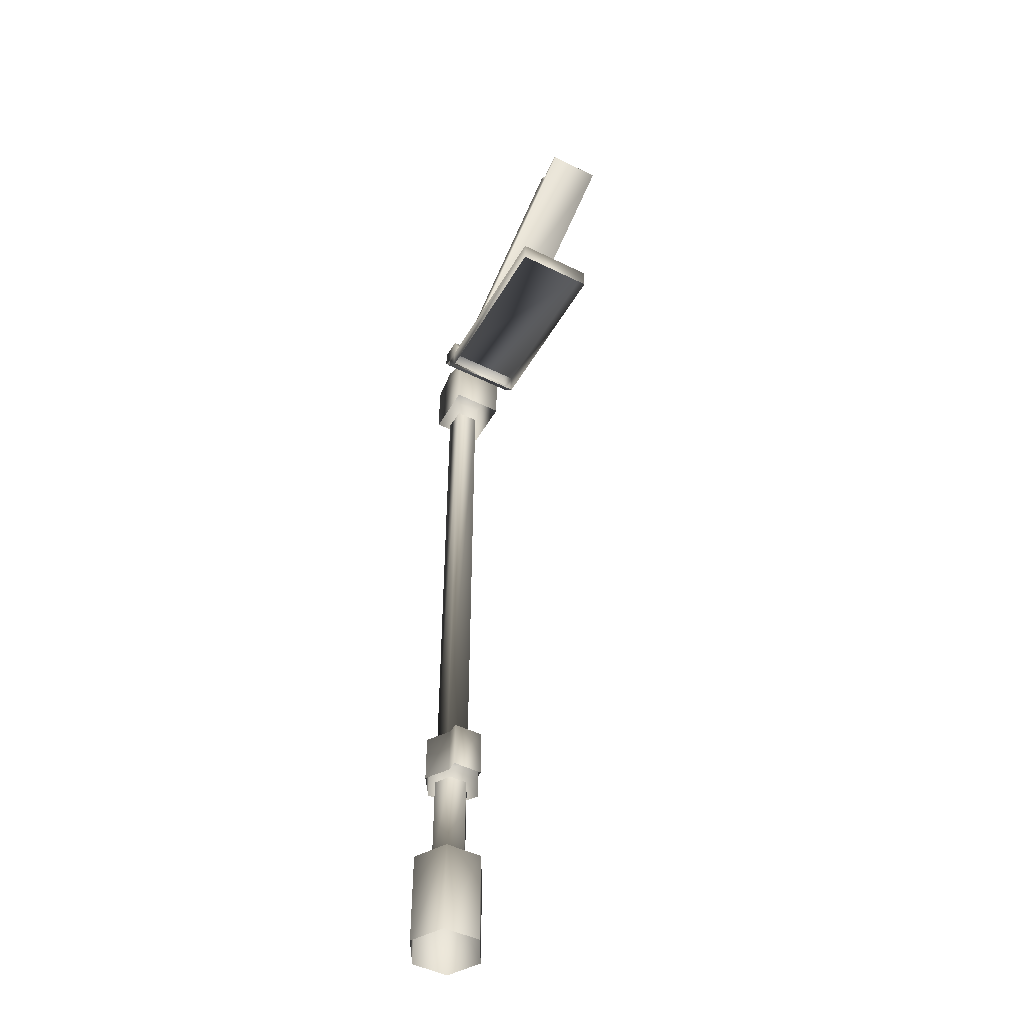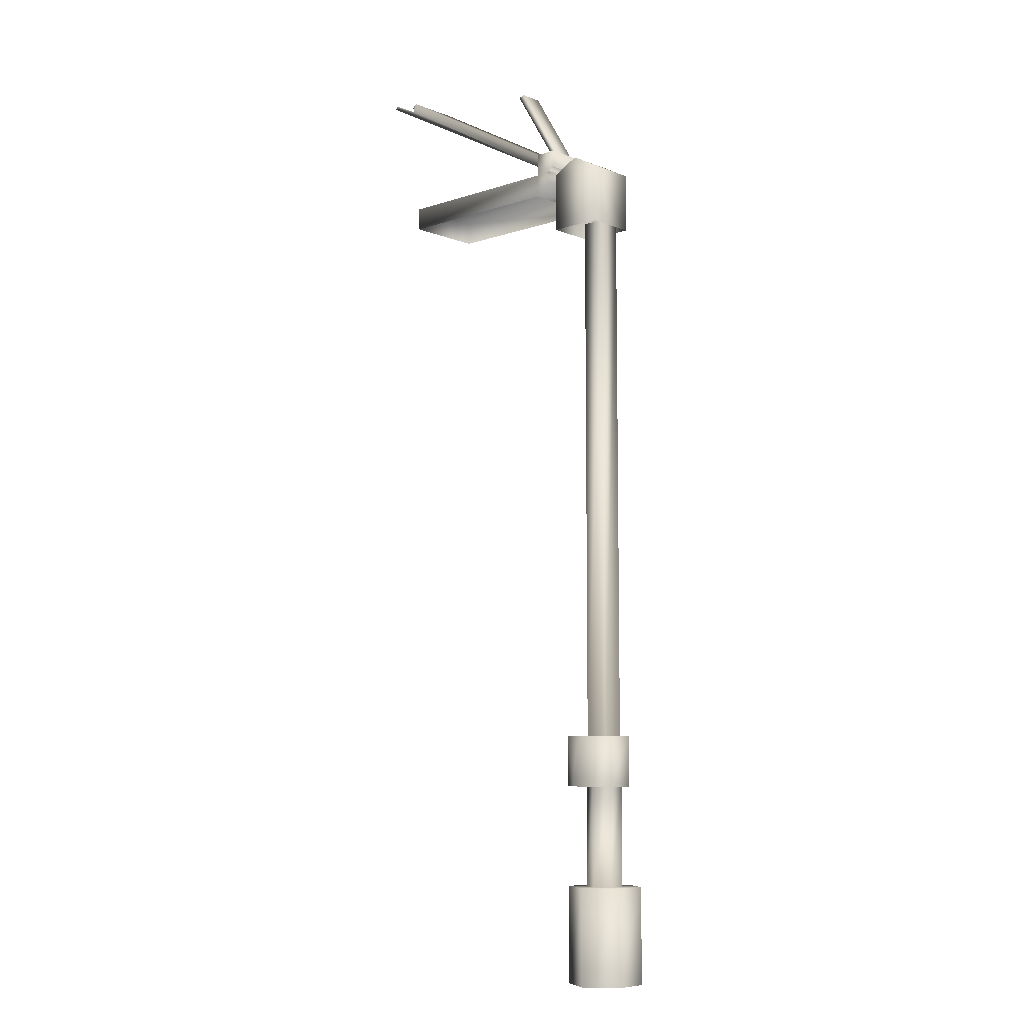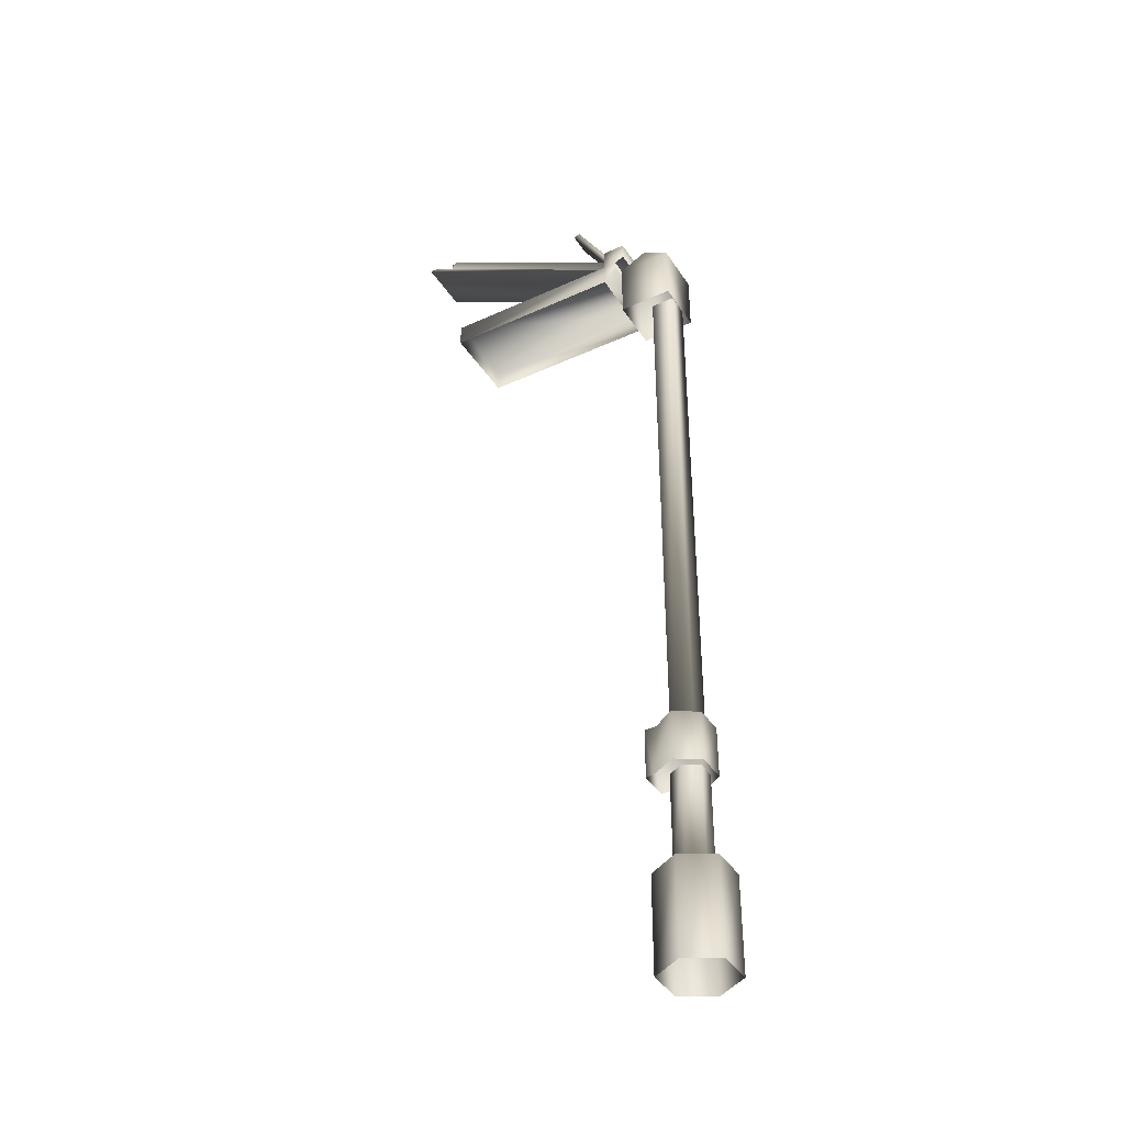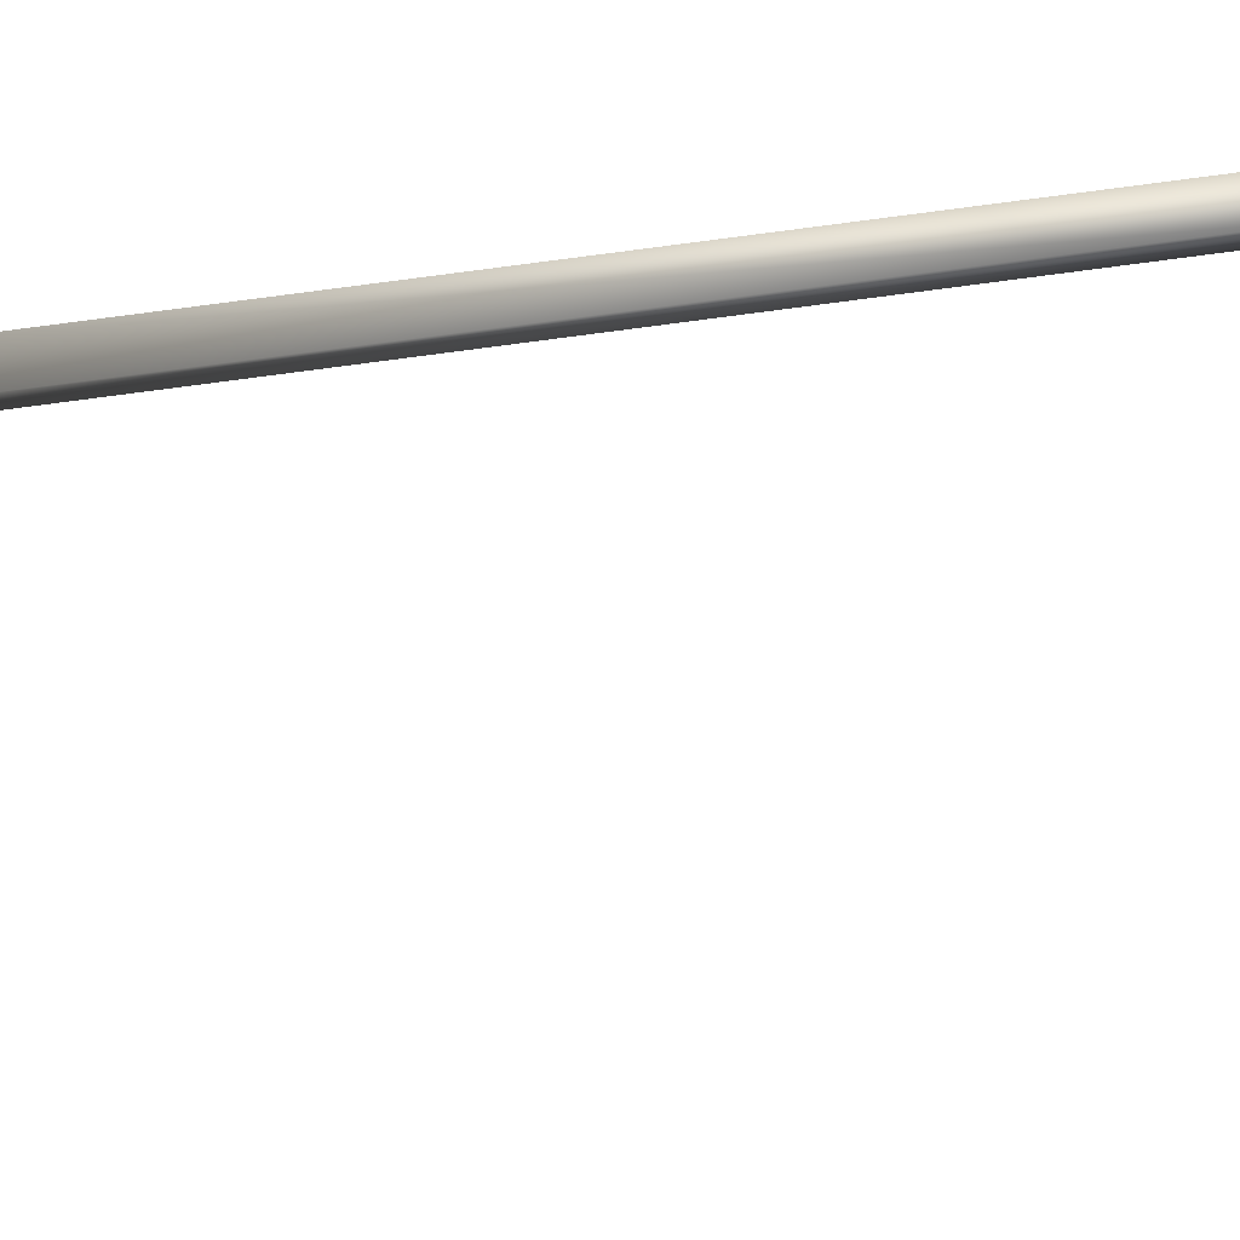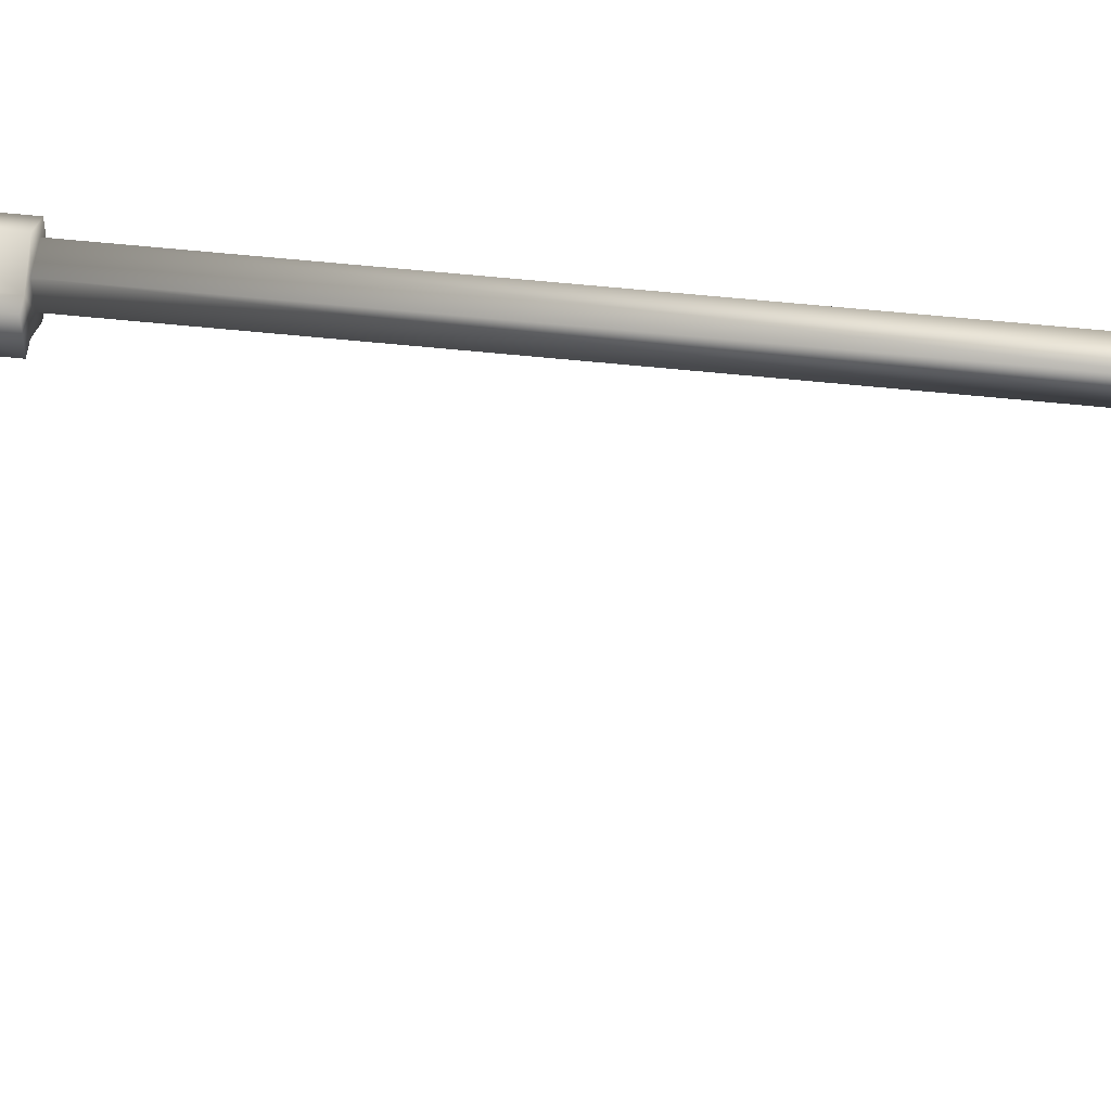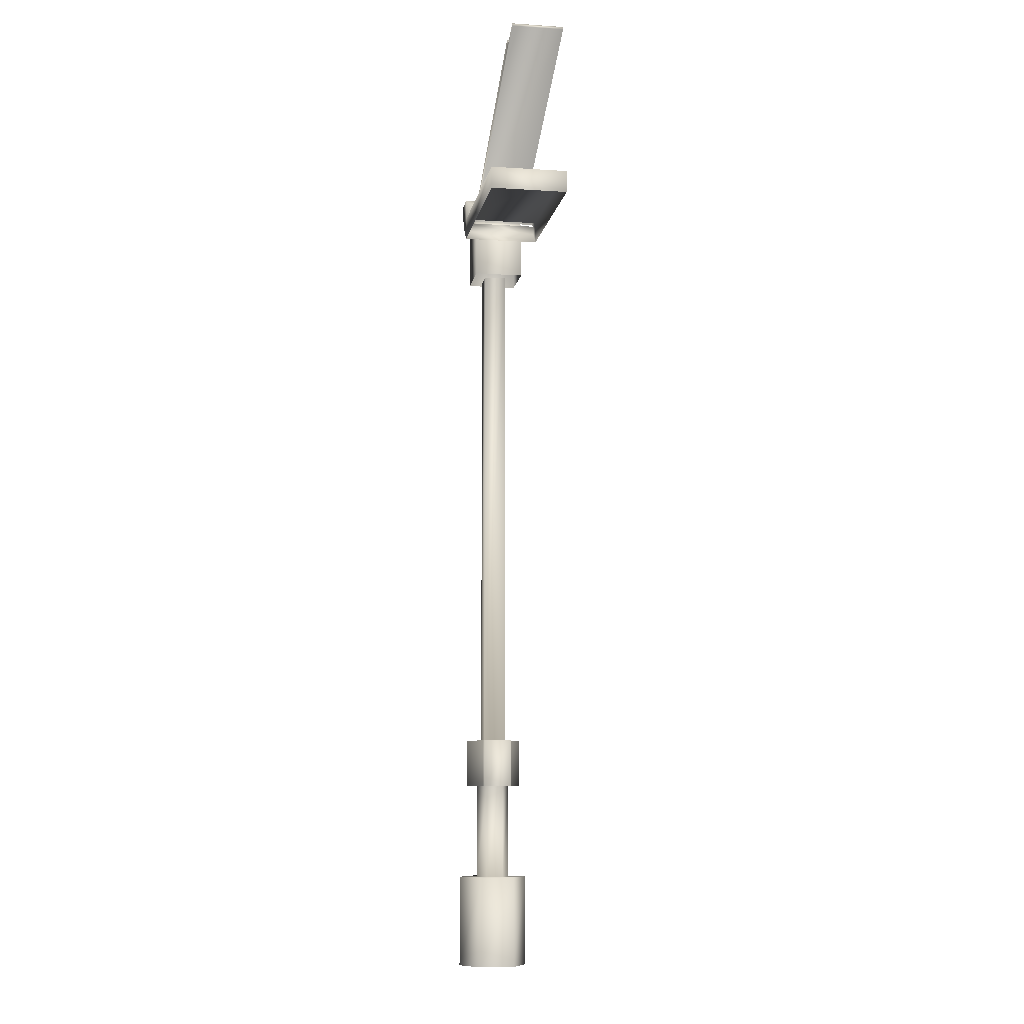
<metadata>
{"format":"obj","ext":"obj","renderer":"f3d","projection":"perspective","resolution":1024,"background":"white","views":[{"elev":-48.7,"azim":61.2,"up":"+Y"},{"elev":-7.6,"azim":-137.2,"up":"+Y"},{"elev":-39.8,"azim":-150.4,"up":"+Y"},{"elev":75.4,"azim":82.3,"up":"+Z"},{"elev":52.4,"azim":96.6,"up":"+Z"},{"elev":-9.0,"azim":80.1,"up":"+Y"}]}
</metadata>
<code>
g fcbg_desert_001_factory_06
v -2.325e-08 -3.257e-17 0.5319
v 0.4606 1.386 0.2659
v 0.4606 -1.628e-17 0.2659
v -2.325e-08 1.386 0.5319
v -0.4606 -1.628e-17 0.2659
v -0.4606 1.386 0.2659
v -0.4606 1.628e-17 -0.2659
v -0.4606 1.386 -0.2659
v 0.4606 -1.628e-17 0.2659
v 0.4606 1.386 0.2659
v 0.4606 1.386 -0.2659
v 0.4606 1.628e-17 -0.2659
v -2.325e-08 1.386 -0.5319
v -2.325e-08 3.257e-17 -0.5319
v -0.4606 1.386 -0.2659
v -0.4606 1.628e-17 -0.2659
v -1.126e-08 1.386 0.2576
v 0.2231 2.825 0.1288
v 0.2231 1.386 0.1288
v -1.701e-08 2.825 0.2576
v -0.2231 1.386 0.1288
v -0.2231 2.825 0.1288
v -0.2231 1.386 -0.1288
v -0.2231 2.825 -0.1288
v 0.2231 1.386 0.1288
v 0.2231 2.825 0.1288
v 0.2231 2.825 -0.1288
v 0.2231 1.386 -0.1288
v 0.2231 1.386 -0.1288
v 0.2231 2.825 -0.1288
v -1.746e-08 2.825 -0.2576
v -1.126e-08 1.386 -0.2576
v -0.2231 2.825 -0.1288
v -0.2231 1.386 -0.1288
v 0.5154 2.825 0.2139
v 0.5154 3.555 -0.2117
v 0.5154 2.825 -0.2117
v 0.5154 3.555 0.2139
v 0.3506 3.555 0.2139
v 0.3506 2.825 0.2139
v 0.02379 2.825 0.4268
v 0.02379 3.555 0.4268
v -0.3031 2.825 0.2139
v -0.3031 3.555 0.2139
v -0.3031 2.825 -0.2117
v -0.3031 3.555 -0.2117
v 0.02379 2.825 -0.4245
v -0.3031 3.555 -0.2117
v -0.3031 2.825 -0.2117
v 0.02379 3.555 -0.4245
v 0.398 2.825 -0.2298
v 0.3506 3.555 -0.2117
v 0.5154 3.555 -0.2117
v 0.5154 2.825 -0.2117
v 0.3506 3.555 -0.2117
v 0.5154 3.555 -0.2117
v 0.5154 3.555 0.2139
v 0.3506 3.555 0.2139
v 0.1699 3.555 -0.1659
v 0.02379 3.555 -0.4245
v 0.1699 3.555 0.1659
v -0.1699 3.555 -0.1659
v 0.02379 3.555 0.4268
v -0.3031 3.555 -0.2117
v -0.1699 3.555 0.1659
v -0.3031 3.555 0.2139
v 0.1699 3.555 0.1659
v 0.1699 11.31 0.1659
v 0.1699 11.31 -0.1659
v 0.1699 3.555 -0.1659
v 0.1699 3.555 -0.1659
v 0.1699 11.31 -0.1659
v -0.1699 11.31 -0.1659
v -0.1699 3.555 -0.1659
v -0.1699 3.555 -0.1659
v -0.1699 11.31 -0.1659
v -0.1699 11.31 0.1659
v -0.1699 3.555 0.1659
v 0.1699 11.31 0.1659
v 0.1699 3.555 0.1659
v -0.2008 11.26 -0.3777
v 0.5731 11.26 -0.3777
v 0.5731 12.11 -0.3777
v -0.2008 12.11 -0.3777
v 0.1862 12.32 -0.3777
v -0.2008 11.26 0.3777
v -0.2008 11.26 -0.3777
v -0.2008 12.11 -0.3777
v -0.2008 12.11 0.3777
v 0.5731 11.26 0.3777
v 0.1862 12.32 0.3777
v 0.1862 12.32 -0.3777
v 0.5731 12.11 0.3777
v 0.5731 12.11 -0.3777
v 0.5731 12.11 0.3777
v 0.1862 12.32 0.3777
v 0.5731 12.11 -0.3777
v 0.5731 11.26 -0.3777
v 3.367 11.78 -0.58
v 3.367 12.11 -0.58
v 0.7655 12.11 -0.58
v 0.7655 11.78 -0.58
v 0.574 11.98 -0.58
v 0.574 12.11 -0.58
v 3.367 12.11 -0.58
v 0.7655 12.11 0.5858
v 0.7655 12.11 -0.58
v 3.367 12.11 0.5858
v 3.367 11.78 -0.58
v 3.367 11.78 0.5858
v 0.7655 11.78 0.5858
v 3.367 11.78 0.5858
v 0.574 11.98 0.5858
v 0.574 12.11 0.5858
v 0.7655 12.11 0.5858
v 0.574 12.11 0.5858
v 0.7655 12.43 0.5858
v 0.4411 12.43 0.5858
v 0.4411 12.18 0.5858
v 0.7655 12.43 0.3973
v 0.4411 12.43 -0.58
v 0.7655 12.43 -0.3759
v 0.7655 12.43 -0.58
v 0.4411 12.18 -0.58
v 0.4411 12.18 0.5858
v 0.7655 12.11 -0.58
v 0.7655 12.43 -0.58
v 0.574 12.11 -0.58
v 0.4411 12.43 -0.58
v 0.4411 12.18 -0.58
v 3.667 14.03 -0.3759
v 0.7655 12.43 -0.3759
v 0.7655 12.25 -0.3759
v 3.724 13.91 -0.3759
v 3.733 13.98 -0.3759
v 0.7655 12.25 -0.3759
v 4.146 14.05 -0.3759
v 4.123 14.1 -0.3759
v 4.146 14.05 0.3973
v 4.123 14.1 -0.3759
v 4.146 14.05 -0.3759
v 4.123 14.1 0.3973
v 3.724 13.91 0.3973
v 0.7655 12.25 0.3973
v 0.7655 12.43 0.3973
v 3.667 14.03 0.3973
v 3.733 13.98 0.3973
v 0.7655 12.43 -0.3759
v 3.667 14.03 -0.3759
v 3.733 13.98 0.3973
v 3.733 13.98 -0.3759
v 3.724 13.91 0.3973
v 3.724 13.91 -0.3759
v 4.123 14.1 -0.3759
v 4.123 14.1 0.3973
v 0.7655 12.25 -0.3759
v 0.7655 12.43 -0.3759
v 0.7655 12.43 -0.58
v 0.7655 12.11 -0.58
v 4.146 14.05 -0.3759
v 0.7655 12.25 -0.3759
v 0.7655 12.25 0.3973
v 4.146 14.05 0.3973
v 0.7655 12.11 0.5858
v 0.7655 12.25 -0.3759
v 0.7655 12.11 -0.58
v 0.7655 12.25 0.3973
v 0.7655 12.43 0.5858
v 0.7655 12.43 0.3973
v 0.574 12.11 0.5858
v 0.574 11.98 -0.58
v 0.574 12.11 -0.58
v 0.574 11.98 0.5858
v 0.7655 11.78 -0.58
v 0.7655 11.78 0.5858
v 1.436 13.68 0.1819
v 0.6636 12.43 0.1819
v 0.6636 12.43 -0.1605
v 1.436 13.68 -0.1605
v 0.7655 12.43 -0.1605
v 1.531 13.66 -0.1605
v 1.531 13.66 0.1819
v 0.7655 12.43 0.1819
v 0.6636 12.43 0.1819
v 1.436 13.68 0.1819
v 1.531 13.66 0.1819
v 0.7655 12.43 -0.1605
v 1.531 13.66 -0.1605
v -0.4606 1.386 -0.2659
v -0.2231 1.386 0.1288
v -0.4606 1.386 0.2659
v -0.2231 1.386 -0.1288
v -1.126e-08 1.386 0.2576
v -2.325e-08 1.386 -0.5319
v -2.325e-08 1.386 0.5319
v -1.126e-08 1.386 -0.2576
v 0.2231 1.386 0.1288
v 0.4606 1.386 -0.2659
v 0.4606 1.386 0.2659
v 0.2231 1.386 -0.1288
g fcbg_desert_001_factory_06_0
f 3 2 1
f 2 4 1
f 1 4 5
f 4 6 5
f 5 6 7
f 6 8 7
f 11 10 9
f 12 11 9
f 13 11 12
f 14 13 12
f 15 13 14
f 16 15 14
f 19 18 17
f 18 20 17
f 17 20 21
f 20 22 21
f 21 22 23
f 22 24 23
f 27 26 25
f 28 27 25
f 31 30 29
f 32 31 29
f 33 31 32
f 34 33 32
f 37 36 35
f 36 38 35
f 35 38 39
f 40 35 39
f 40 39 41
f 39 42 41
f 41 42 43
f 42 44 43
f 43 44 45
f 44 46 45
f 49 48 47
f 48 50 47
f 47 50 51
f 50 52 51
f 52 53 51
f 53 54 51
f 57 56 55
f 58 57 55
f 55 59 58
f 55 60 59
f 59 61 58
f 60 62 59
f 58 61 63
f 64 62 60
f 63 61 65
f 65 62 64
f 66 63 65
f 66 65 64
f 69 68 67
f 70 69 67
f 73 72 71
f 74 73 71
f 77 76 75
f 78 77 75
f 79 77 78
f 80 79 78
f 83 82 81
f 84 83 81
f 84 85 83
f 88 87 86
f 89 88 86
f 89 86 90
f 89 91 88
f 91 92 88
f 91 93 92
f 93 94 92
f 95 89 90
f 95 96 89
f 97 95 90
f 98 97 90
f 101 100 99
f 102 101 99
f 102 103 101
f 101 103 104
f 107 106 105
f 106 108 105
f 109 105 108
f 110 109 108
f 106 111 108
f 111 112 108
f 111 106 113
f 106 114 113
f 117 116 115
f 118 116 117
f 118 119 116
f 117 120 118
f 118 120 121
f 120 122 121
f 121 122 123
f 121 124 118
f 124 125 118
f 128 127 126
f 129 127 128
f 130 129 128
f 133 132 131
f 134 133 131
f 135 134 131
f 136 133 134
f 137 136 134
f 134 138 137
f 141 140 139
f 140 142 139
f 139 142 143
f 139 143 144
f 145 144 143
f 146 145 143
f 147 146 143
f 145 146 148
f 146 149 148
f 149 146 150
f 151 149 150
f 151 150 152
f 153 151 152
f 154 153 152
f 155 154 152
f 158 157 156
f 159 158 156
f 162 161 160
f 163 162 160
f 166 165 164
f 165 167 164
f 164 167 168
f 167 169 168
f 172 171 170
f 171 173 170
f 171 174 173
f 174 175 173
f 178 177 176
f 179 178 176
f 178 179 180
f 179 181 180
f 181 179 176
f 182 181 176
f 185 184 183
f 186 185 183
f 186 183 187
f 188 186 187
f 191 190 189
f 190 192 189
f 193 190 191
f 189 192 194
f 195 193 191
f 192 196 194
f 197 193 195
f 194 196 198
f 199 197 195
f 196 200 198
f 200 197 199
f 198 200 199

</code>
